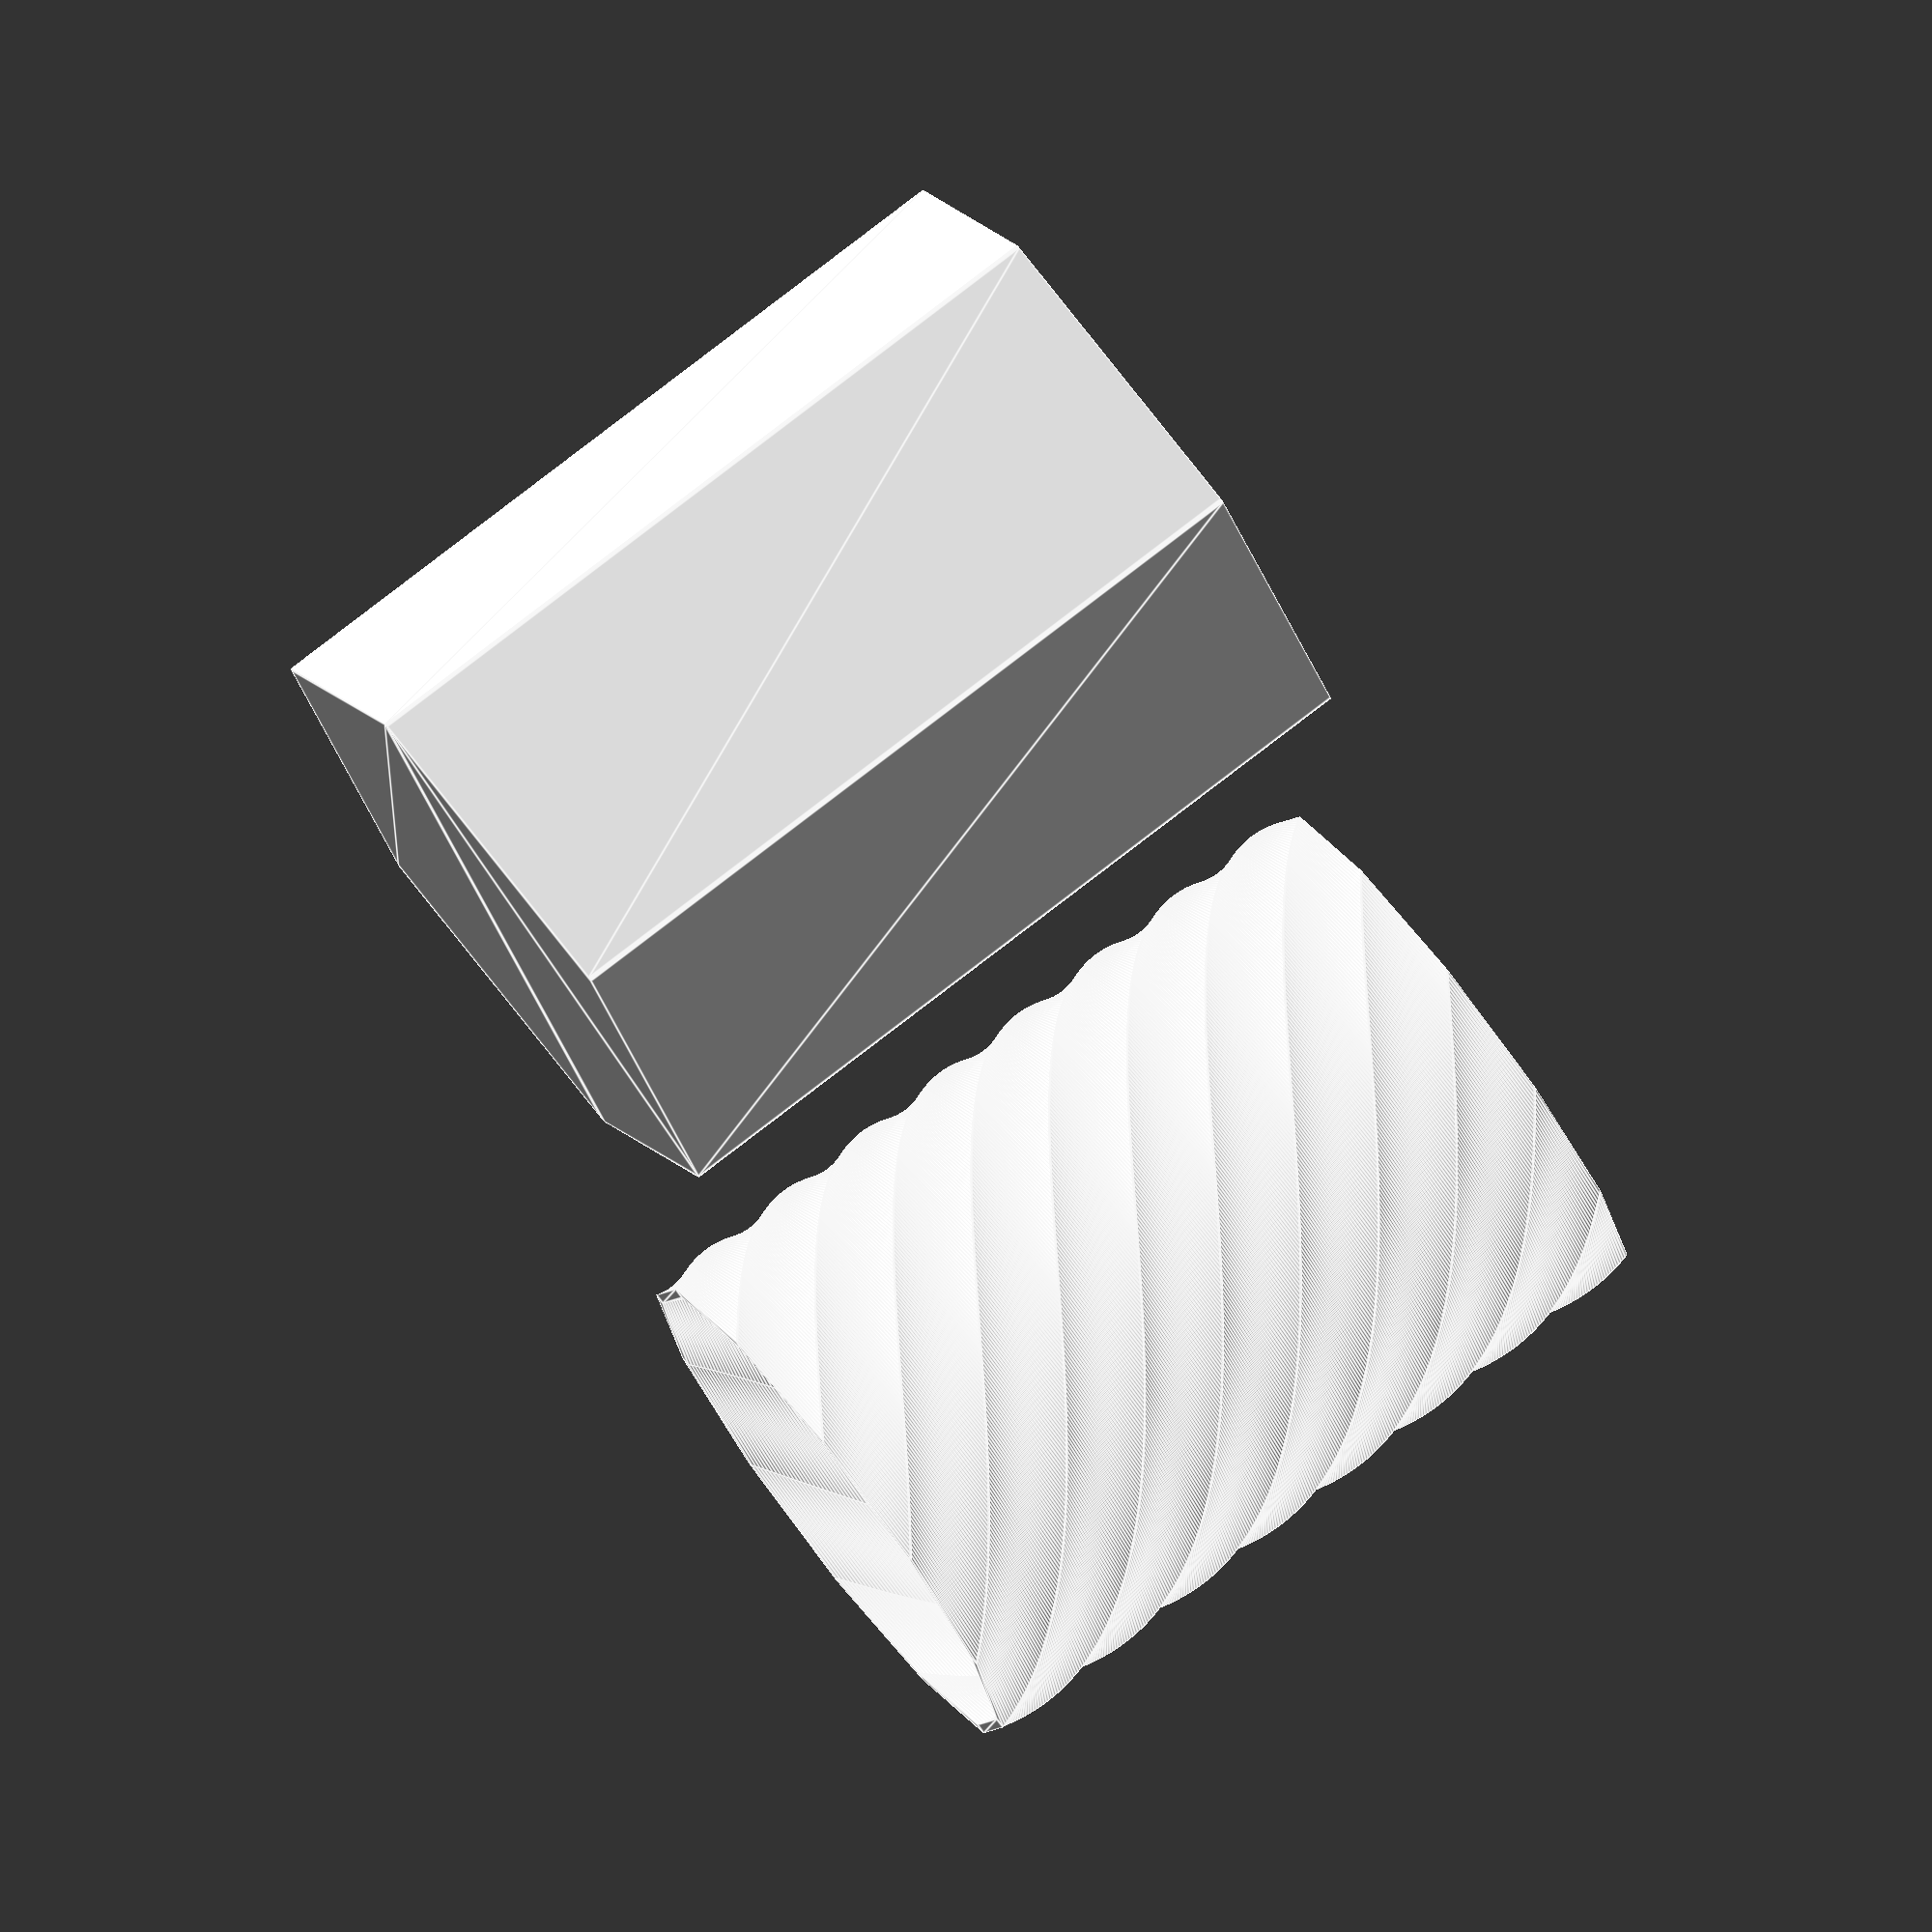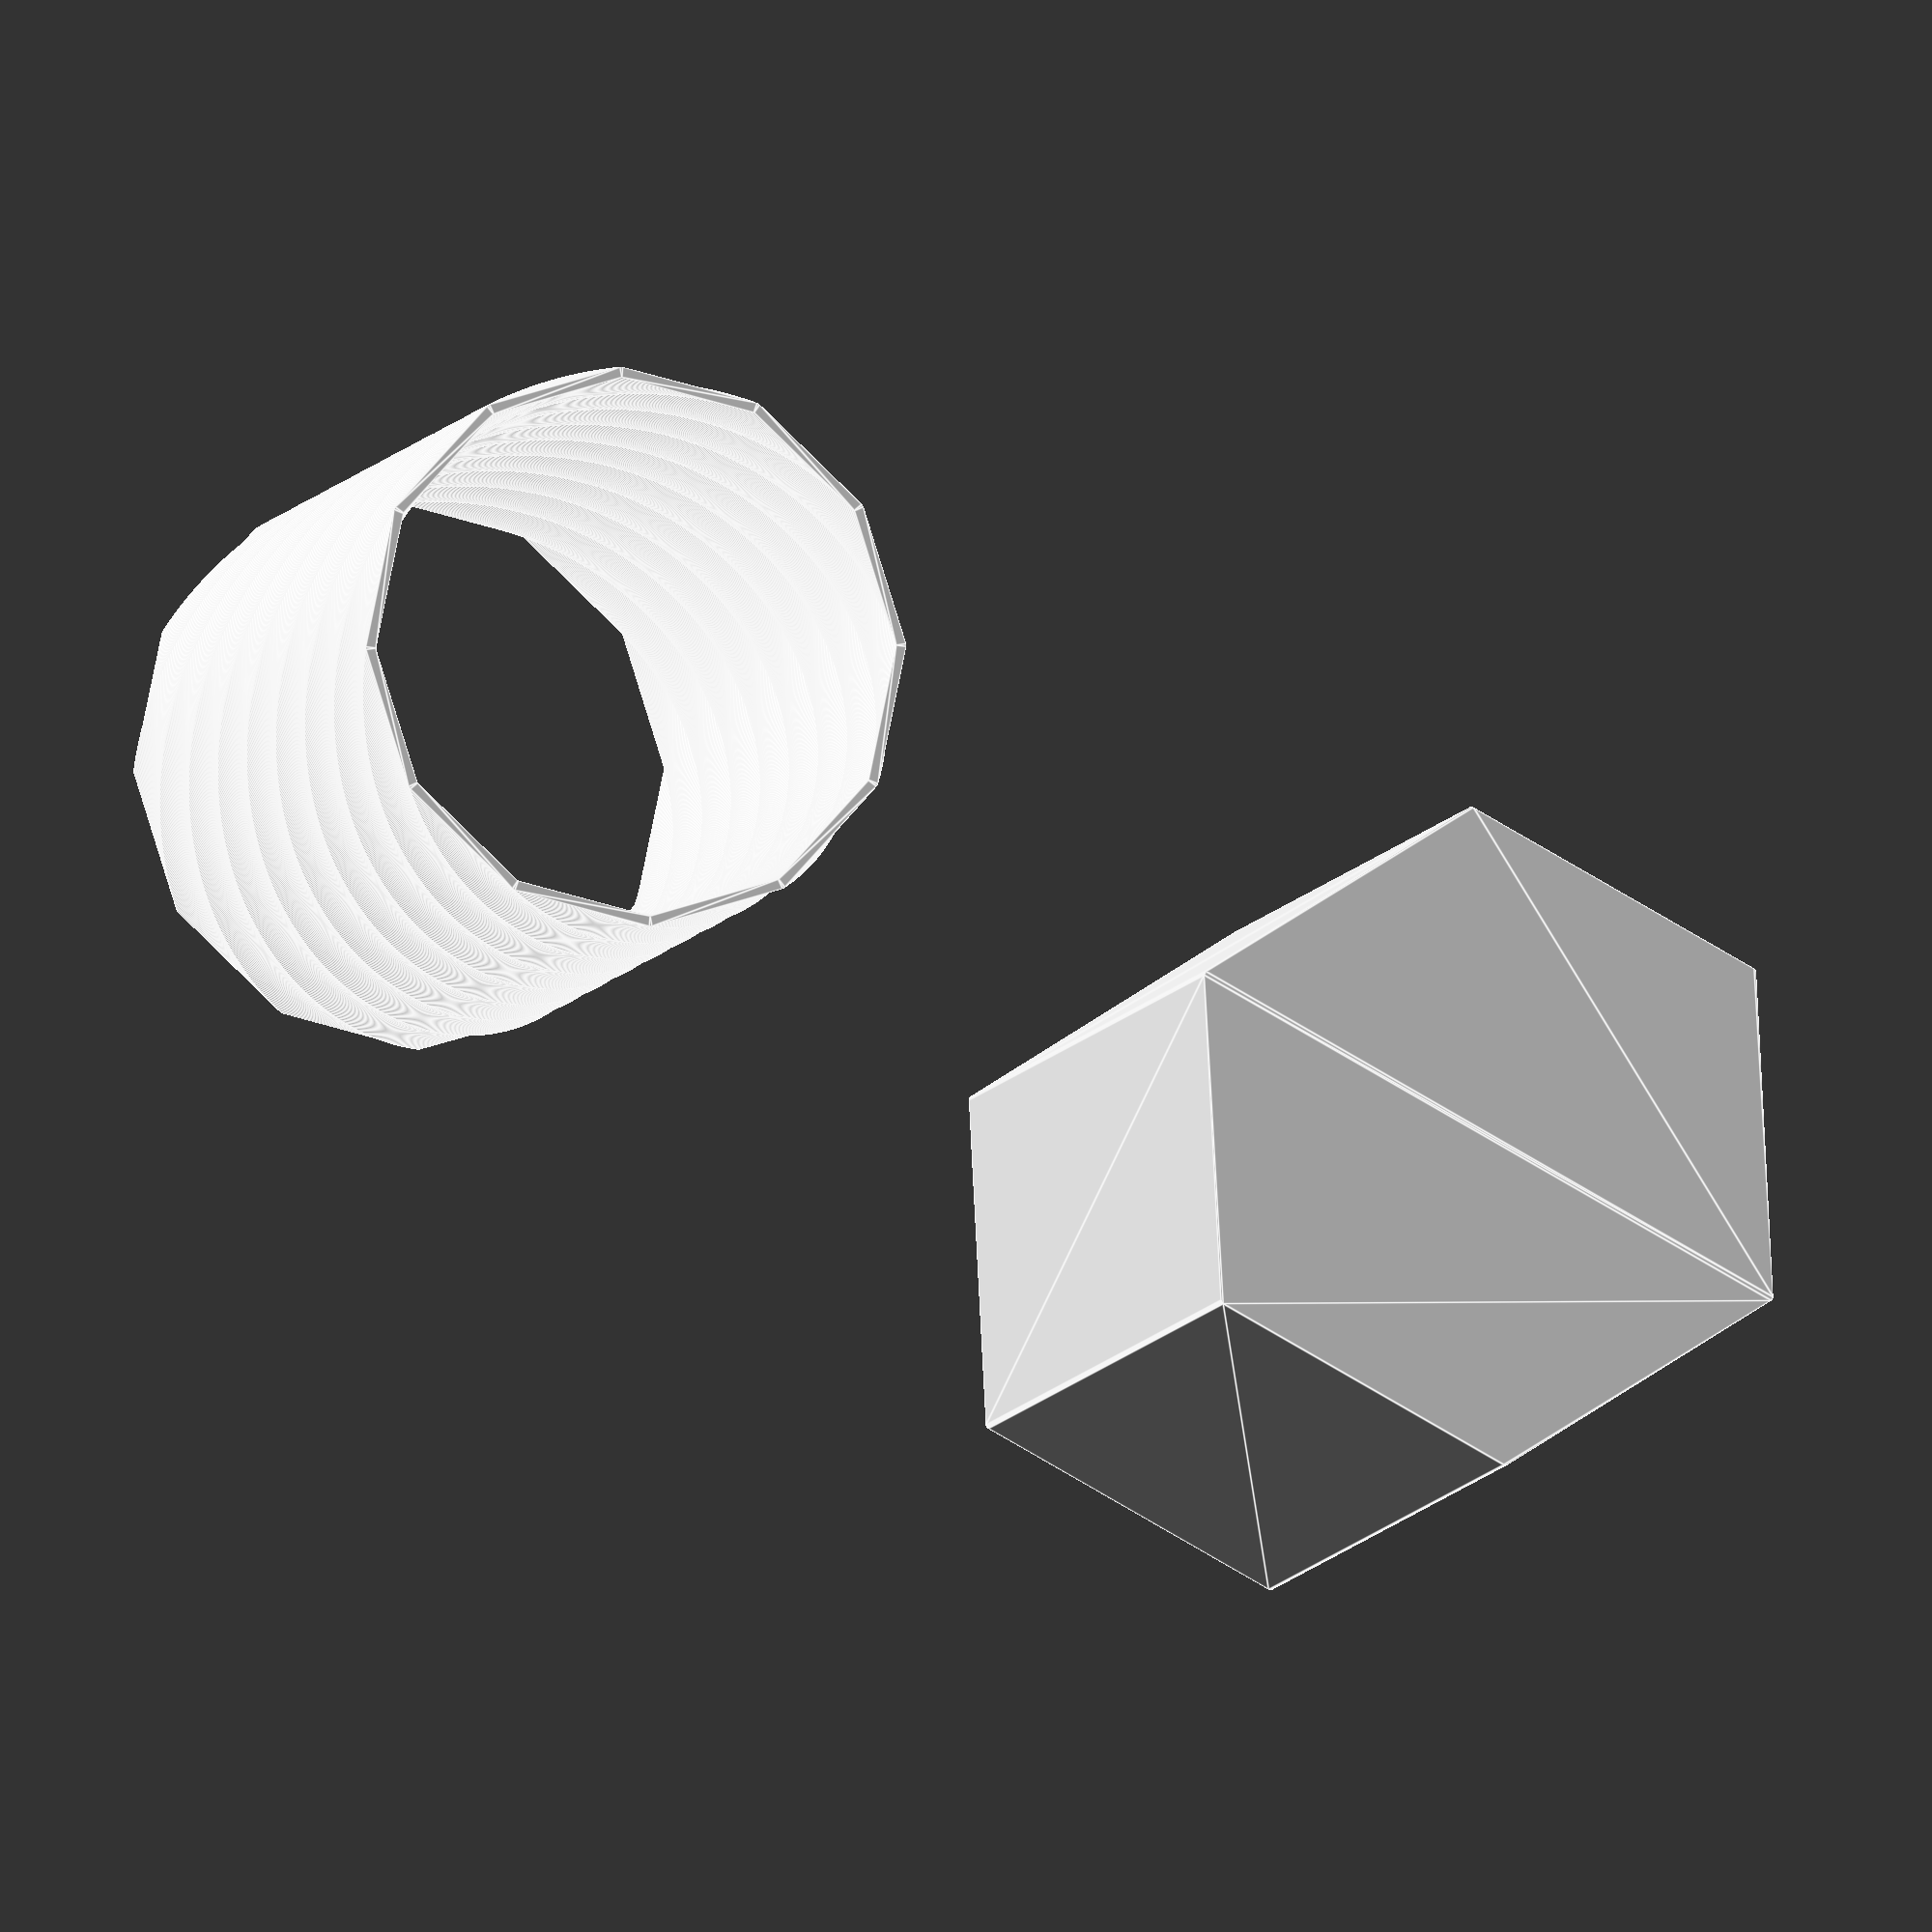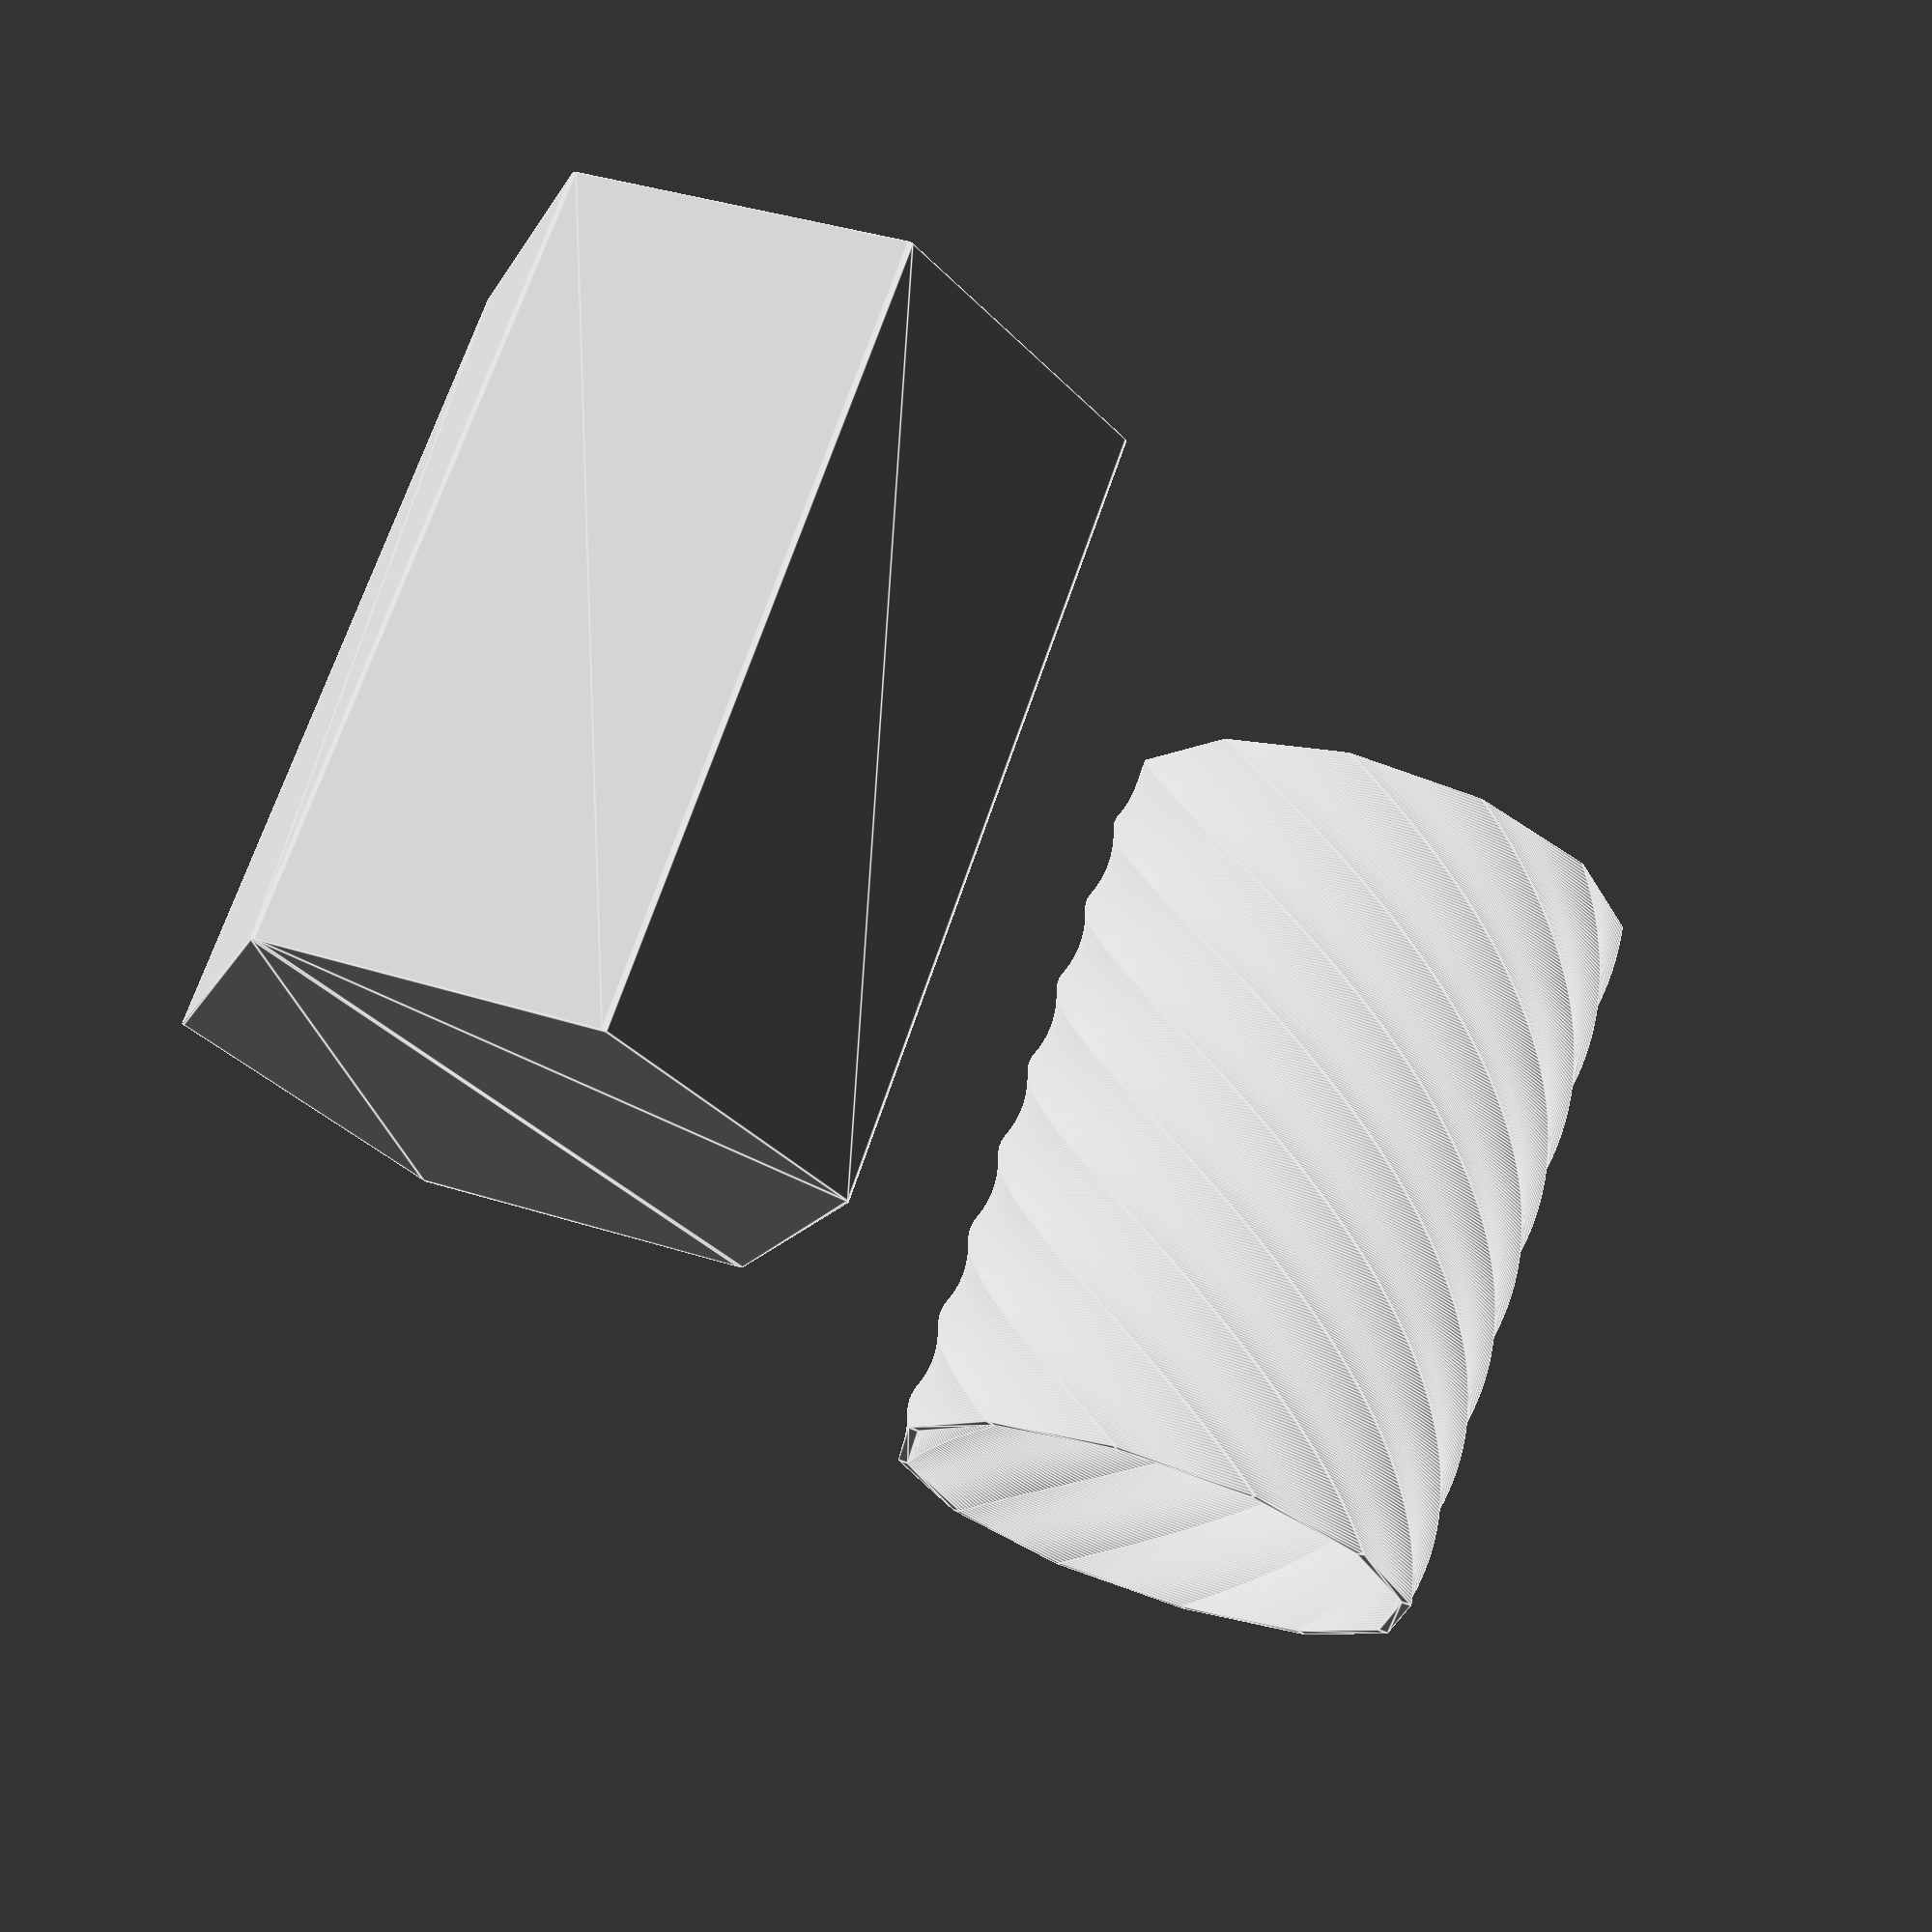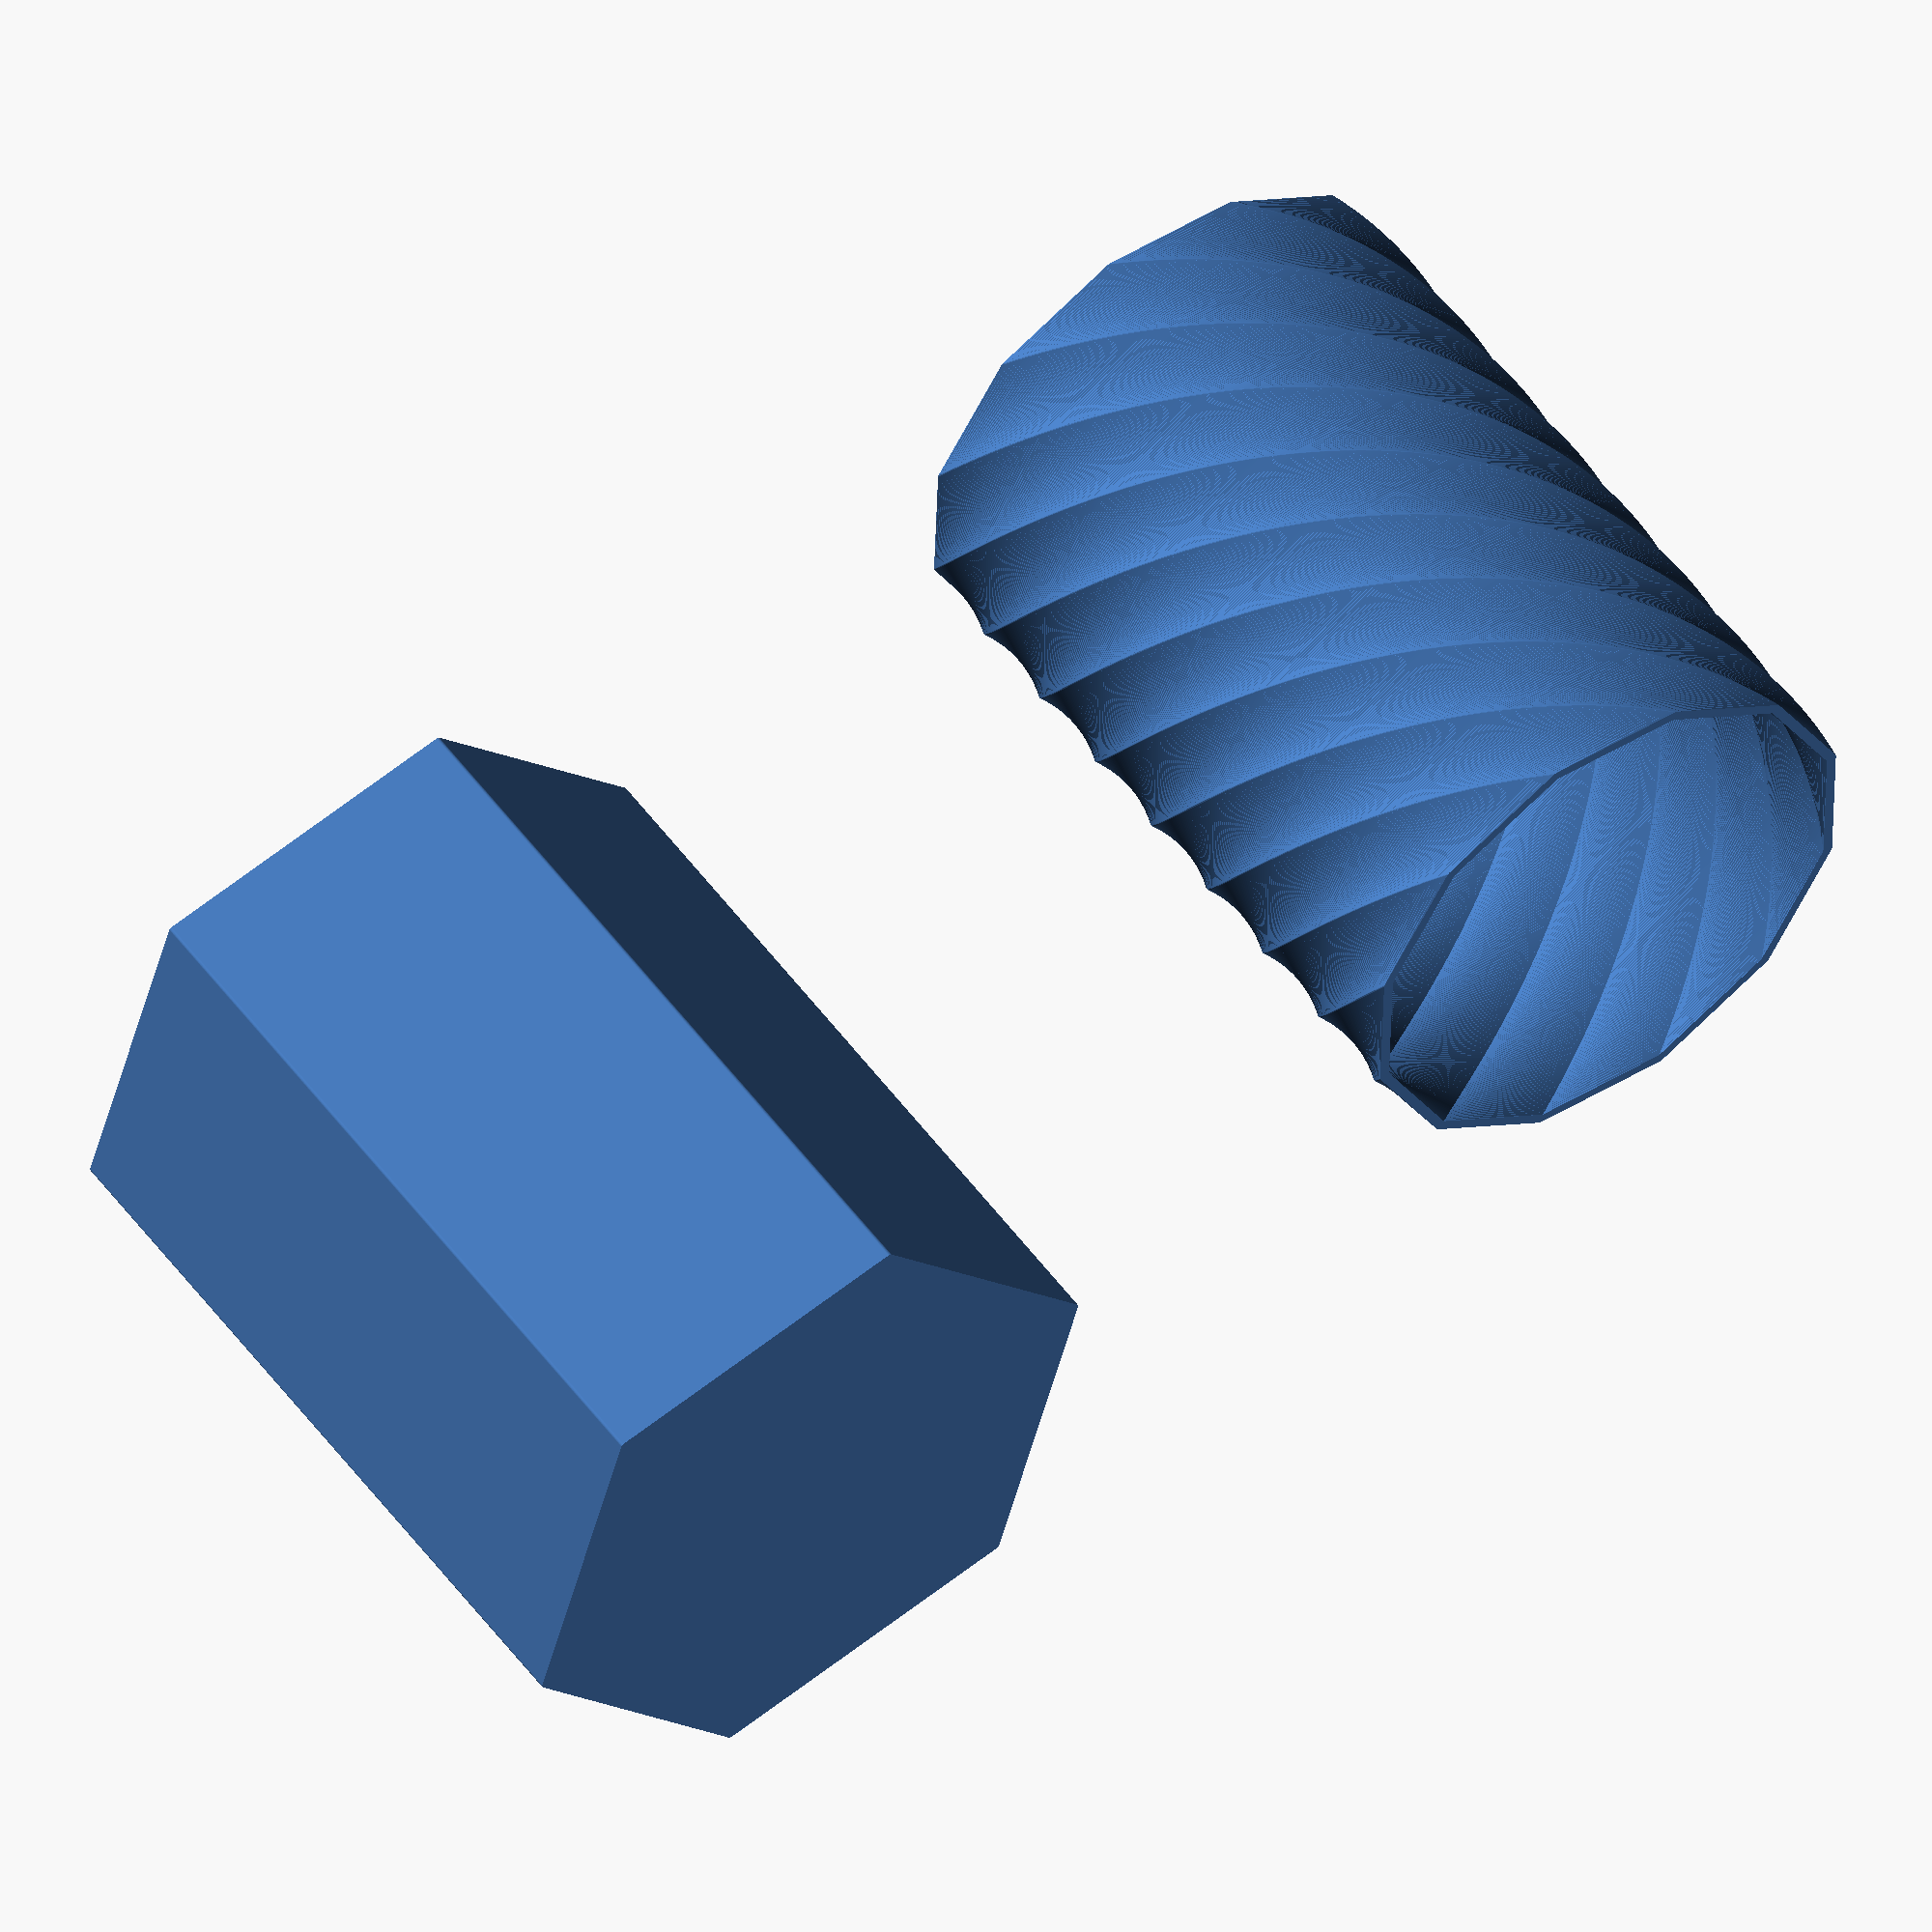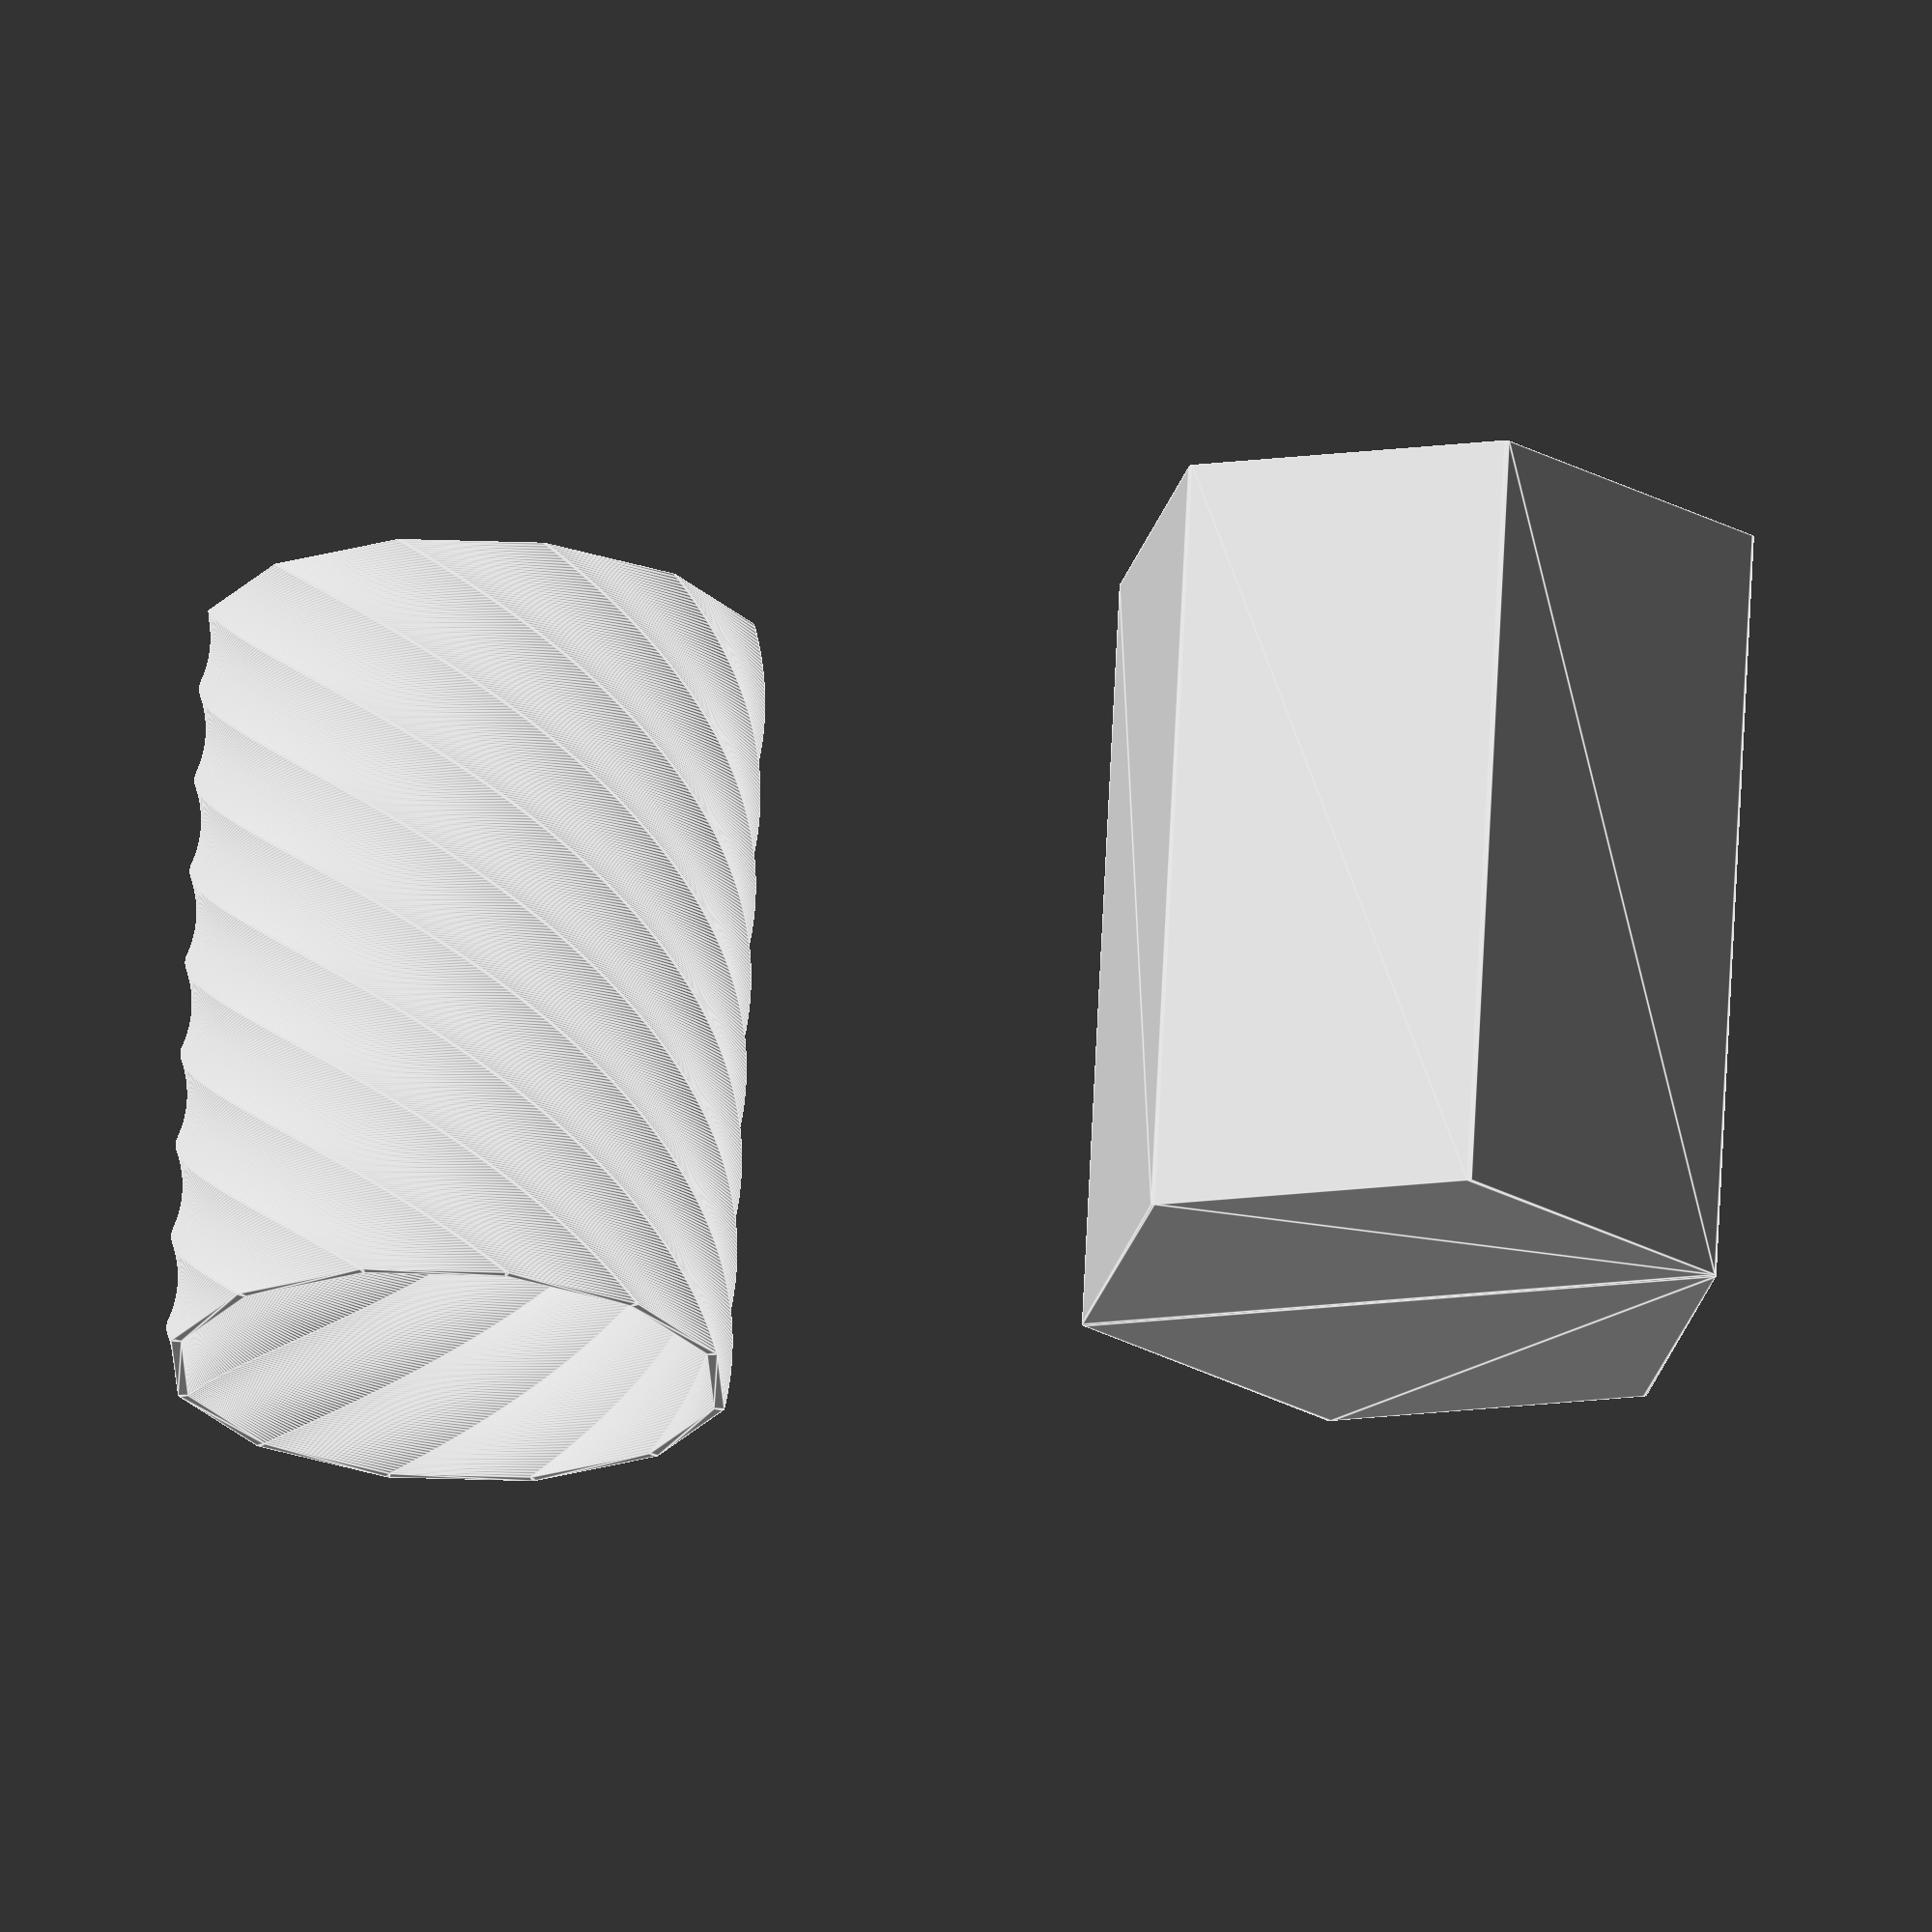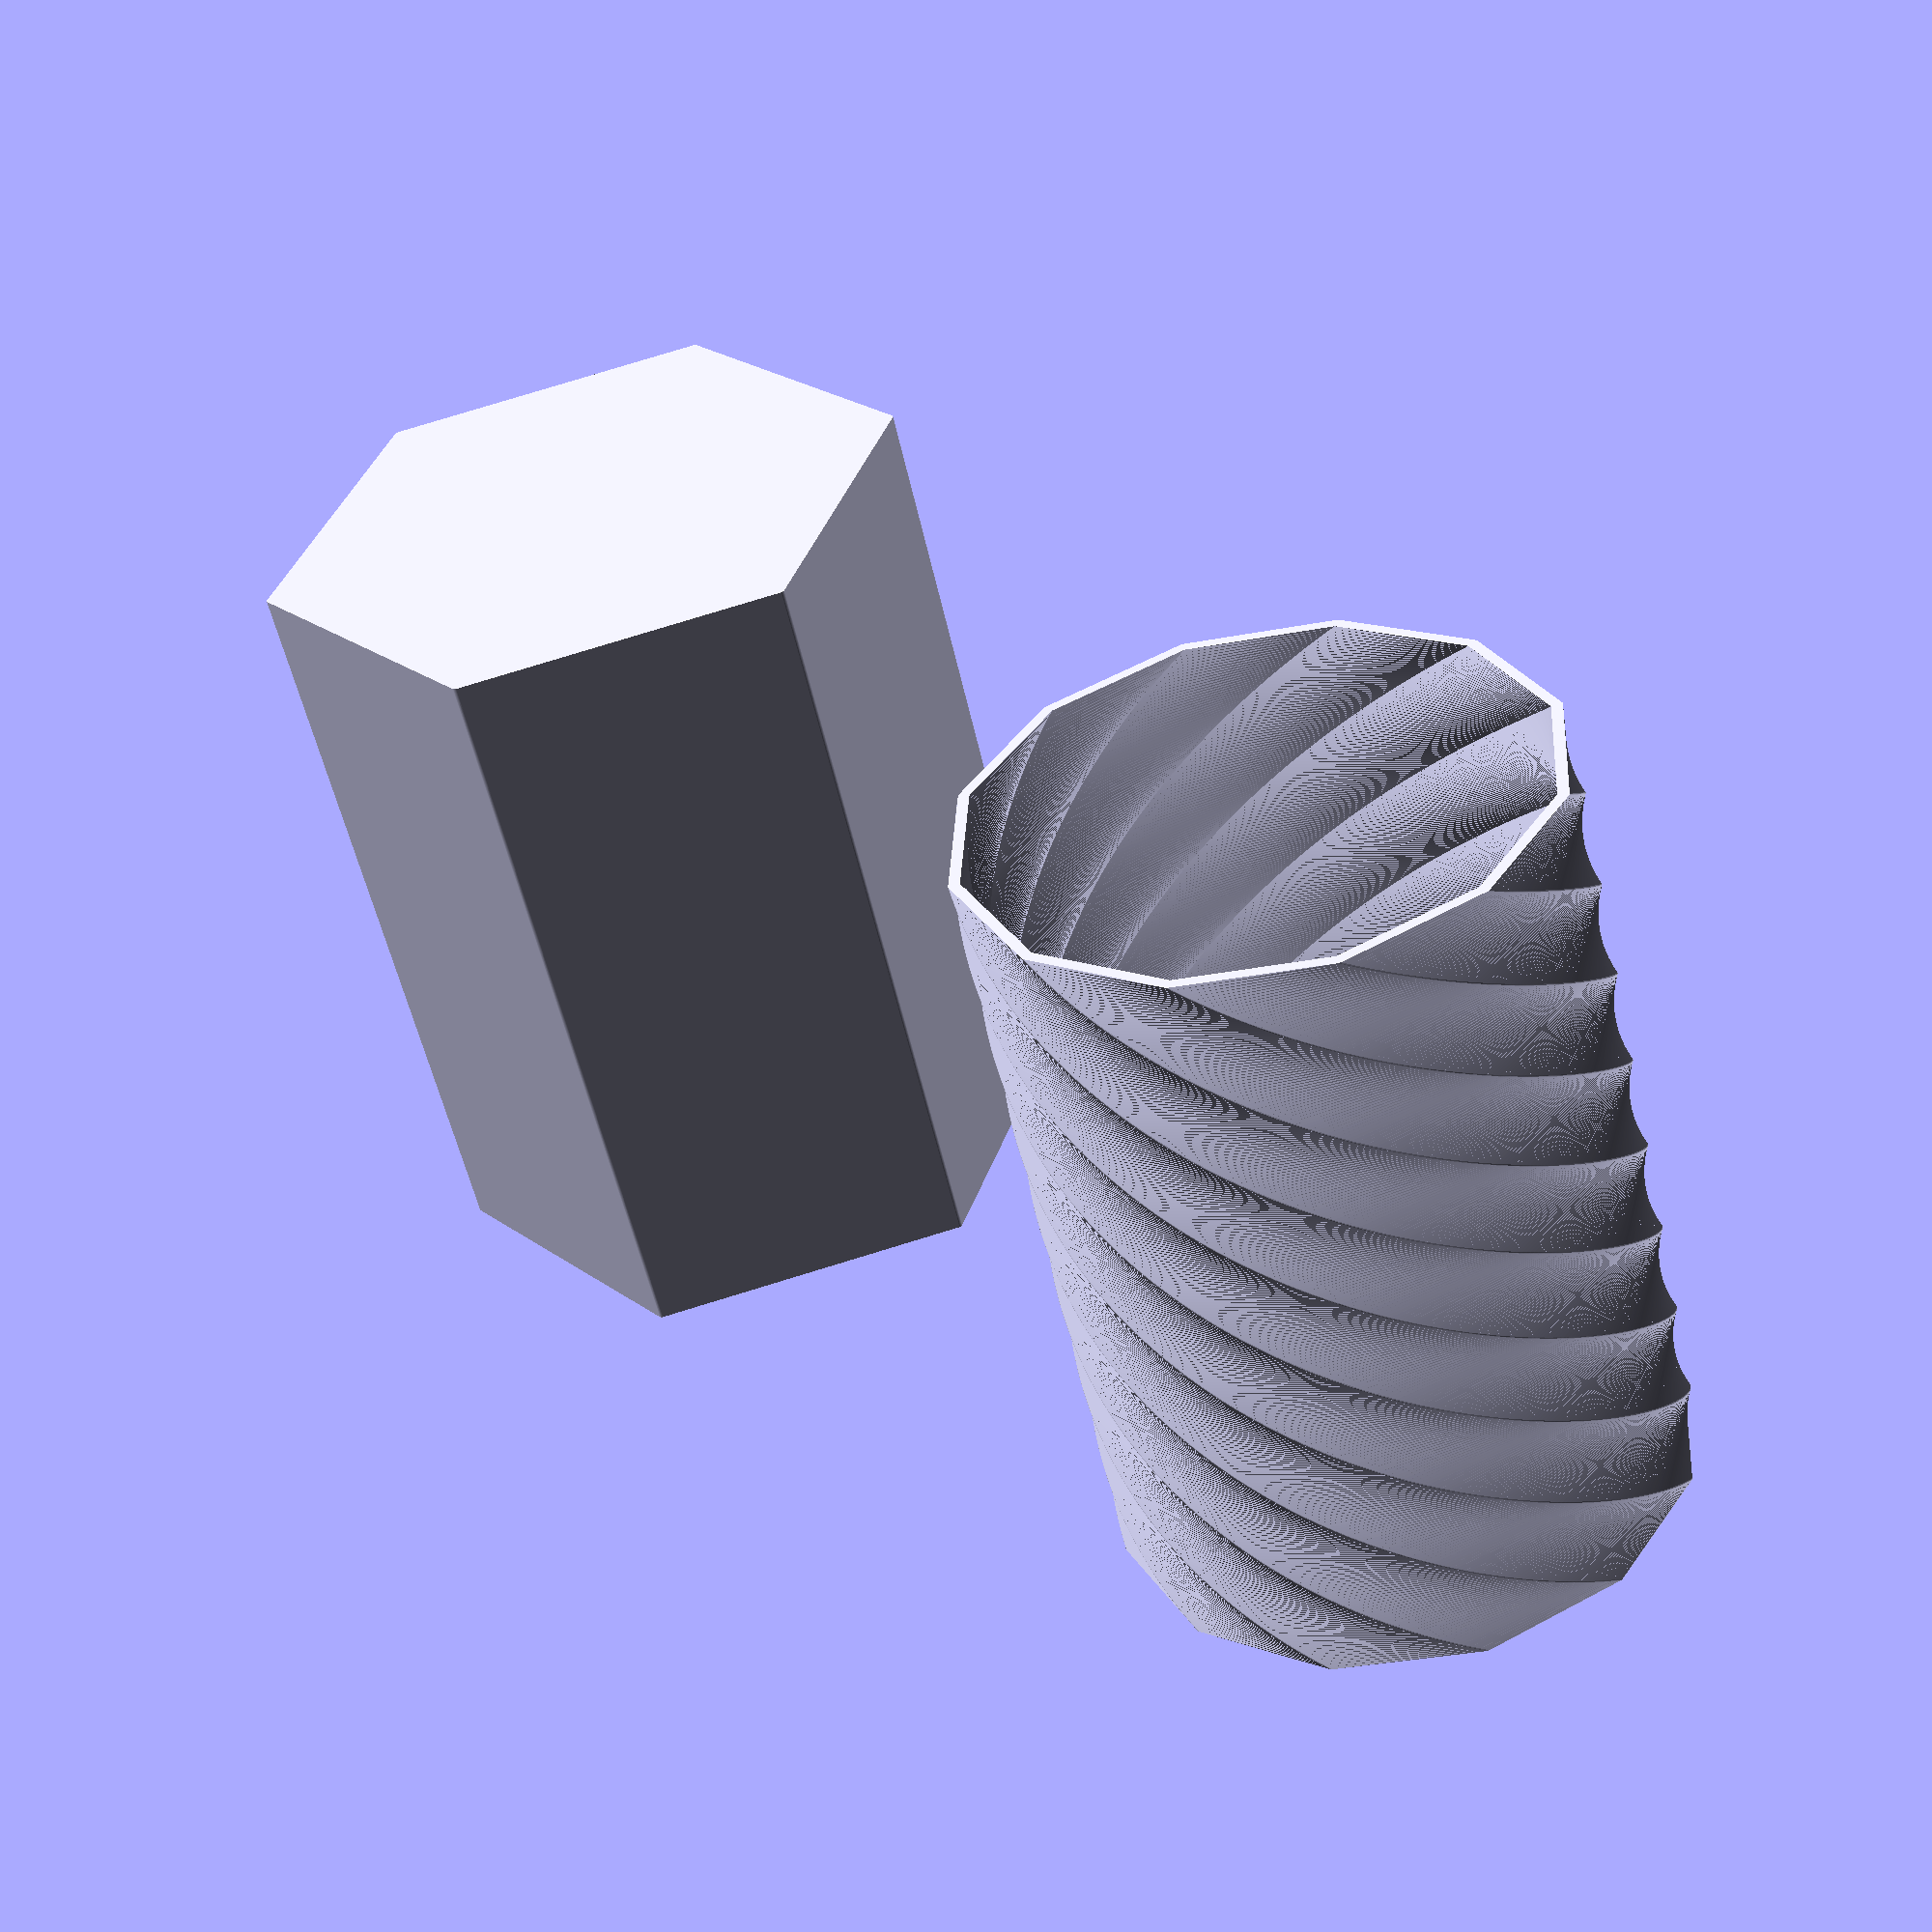
<openscad>
// hexshell.scad
// hex shaped container with removable lids
// hex shell
// screw cavity
// capsule cavity
// 
// screw shell
//
// this design should allow all parts to be shell printed
//
// Revamp of an earlier hexshell design, making it 
// easily printed and parametizable 

// measurements 
$fn = 30;  // a good starting value
thickness = 0.8; // the thickness of the screw 
spacing = 0.4; // additional spacing for the screw cavity
num_sides = 6;// regular polygons with n sides
radius = 25;// polygon radius, all internal dimensions flow from this
layer_height = 0.2; // possibly needed for screw calculations
tolerance = 0.6; // use standard value for slide fits with 3DP
apothem1 = radius * cos(180/num_sides);
apothem2 = apothem1 * cos(180/(num_sides*2));
height=60; // the total height of the container

// build the casing object
// note minkowski is commented out because it distorts the measured dimension
difference(){
    translate([0,0,0])smooth_polycylinder(height,radius,0.3,6);
    translate([0,0,thickness/2])screwshell(apothem1-thickness,height,thickness+spacing,240,num_sides*2);
    capsule(apothem2-thickness,height,num_sides*20);
}
// build joining screwshell
translate([radius*3,0,0])screwshell(apothem1-thickness,height,thickness,240,num_sides*2);
// complete construction


//
// modules
// all units in mm
//
// smooth_polycylinder is a nicer yet dimensionally accurate polycylinder extruded from the minkowski 
// sum of the n sided polygon 
// this still has a dimensioning bug (outside of bounds)for large values of fillet
// bug can be fixed by using the radius of the incircle.. :-(
// or it can be massaged by using a smaller radius measurement
module smooth_polycylinder(height,radius,fillet_radius,num_sides){
    linear_extrude(height,twist=0,slices=1){
      minkowski(){
      circle(r=fillet_radius,$fn=80);
      circle(r=radius-fillet_radius,$fn=num_sides);
      }
    }
}

// creates a capsule of height and radius as smooth as you would like,
// used in this scad as negative space
module capsule(radius,height,smoothness){
    translate([0,0,height-radius])sphere(r=radius,$fn=smoothness);
    translate([0,0,radius])sphere(r=radius,$fn=smoothness);
    translate([0,0,radius])cylinder(r=radius,h=height-radius*2,$fn=smoothness);
}

// screwshell created with thickness along radius centerline
module screwshell(radius,height,thickness,pitch,num_sides){
 linear_extrude(height-thickness, convexity=10,twist = pitch,slices = height/0.2){
  difference() {
    offset(r = thickness/2){
      circle(r=radius, center = true,$fn=num_sides);
    }
    offset(r = -thickness/2) {
      circle(r=radius, center = true,$fn=num_sides);
      }
    }
  } 
}

</openscad>
<views>
elev=102.5 azim=237.8 roll=127.8 proj=o view=edges
elev=189.4 azim=153.1 roll=17.1 proj=o view=edges
elev=111.0 azim=230.3 roll=161.3 proj=p view=edges
elev=128.5 azim=166.9 roll=214.4 proj=o view=solid
elev=112.3 azim=197.8 roll=357.3 proj=o view=edges
elev=235.3 azim=228.5 roll=167.5 proj=p view=solid
</views>
